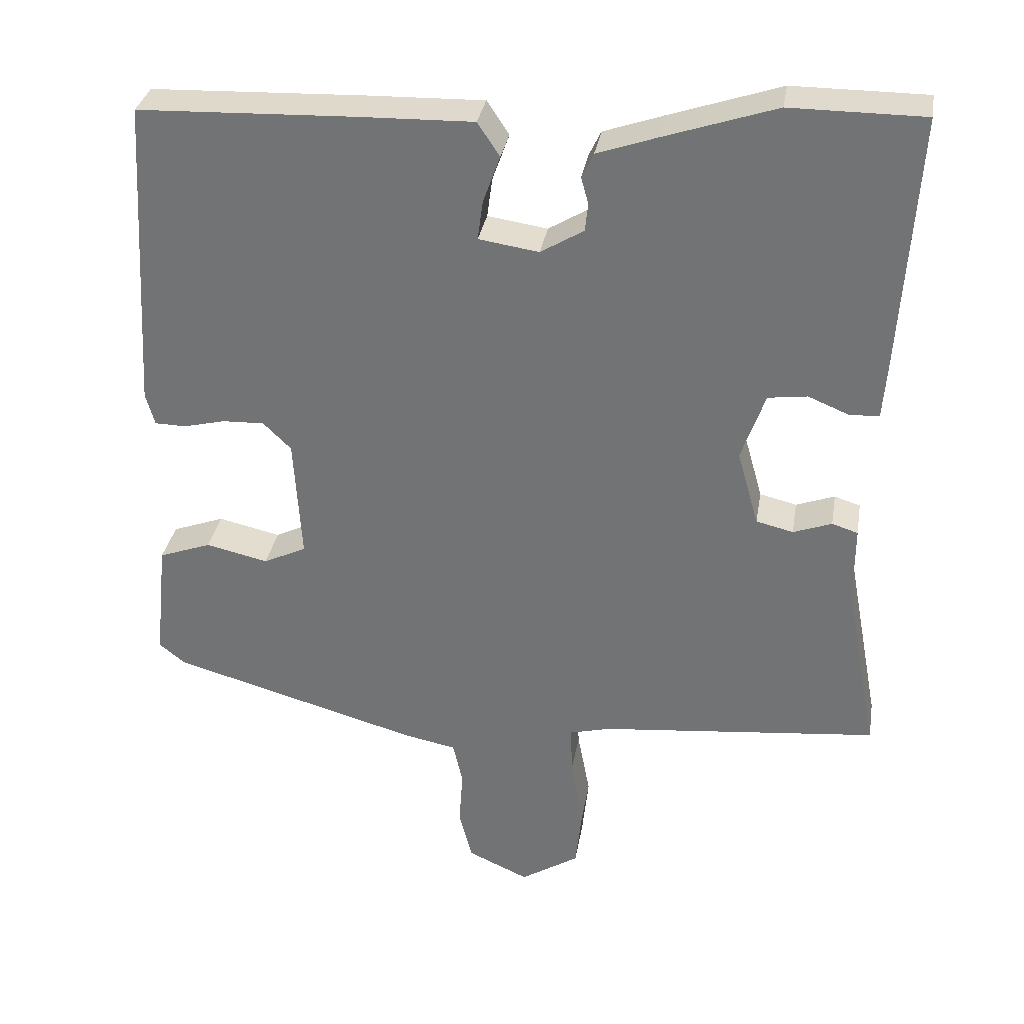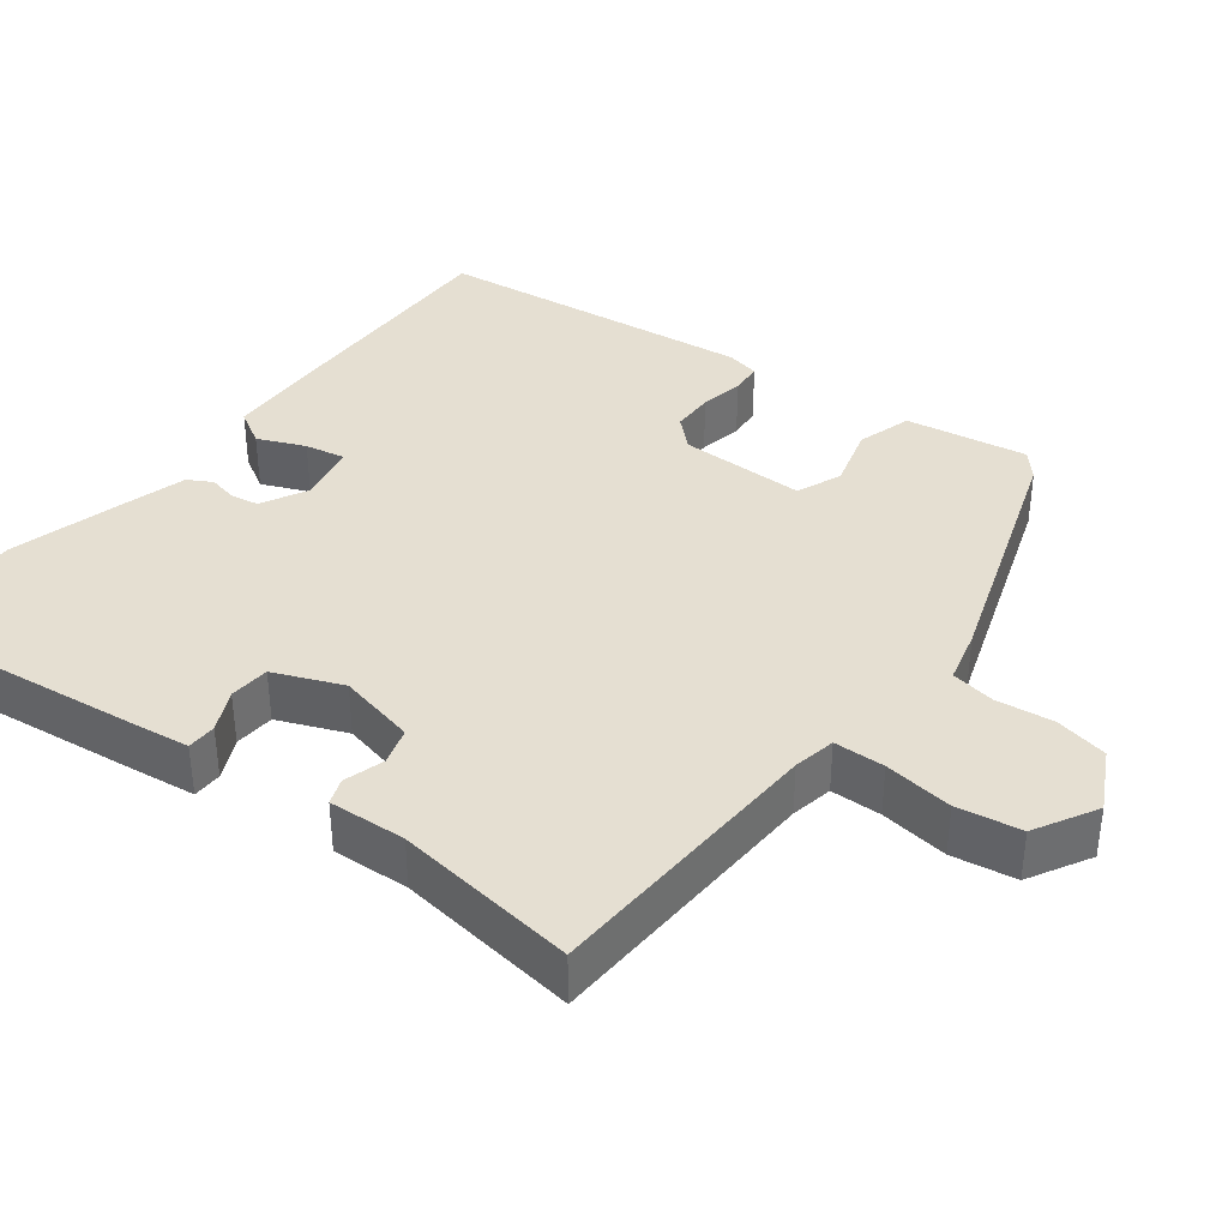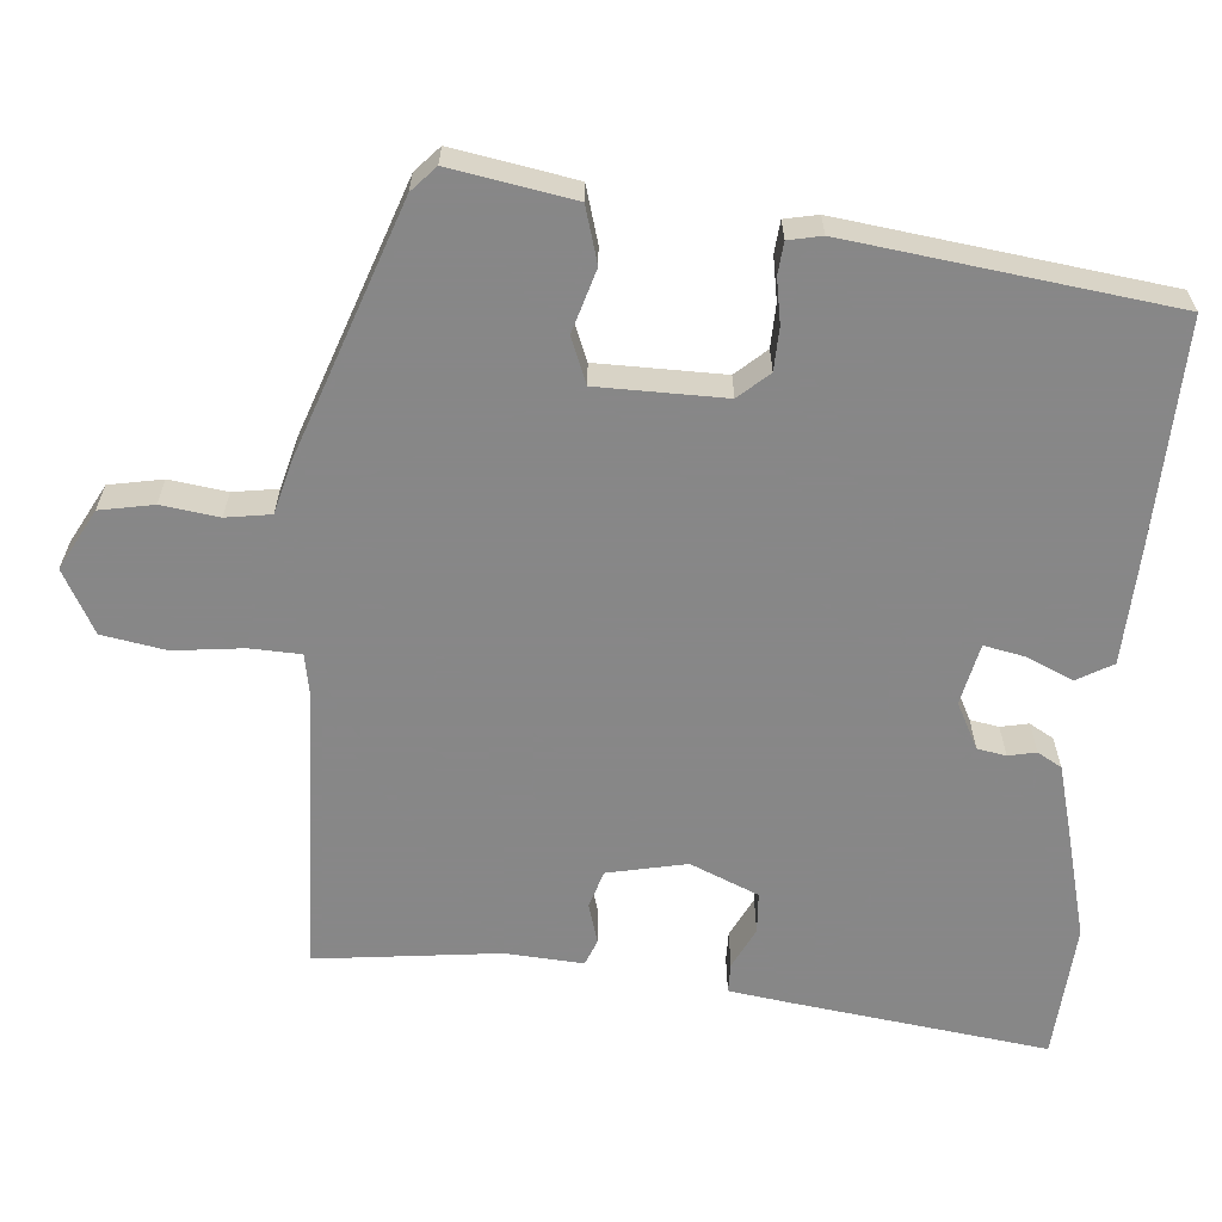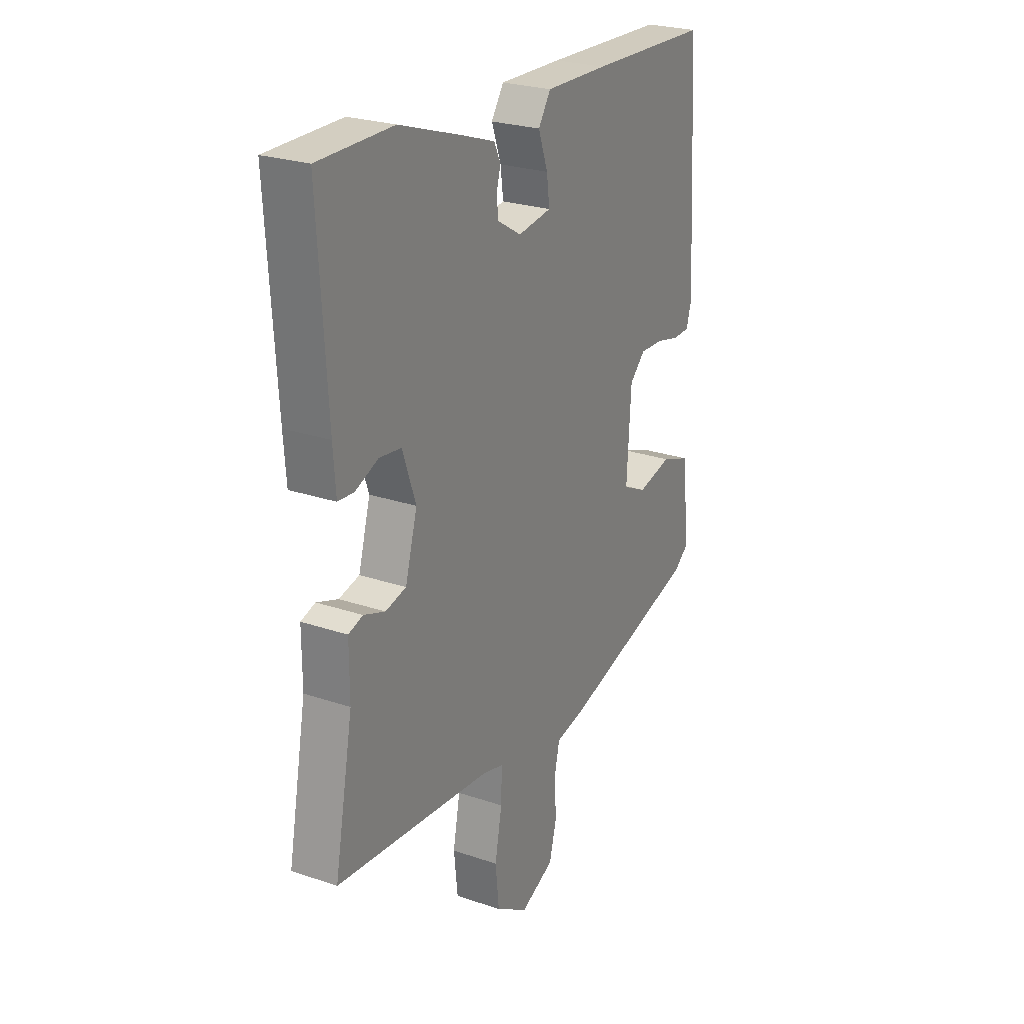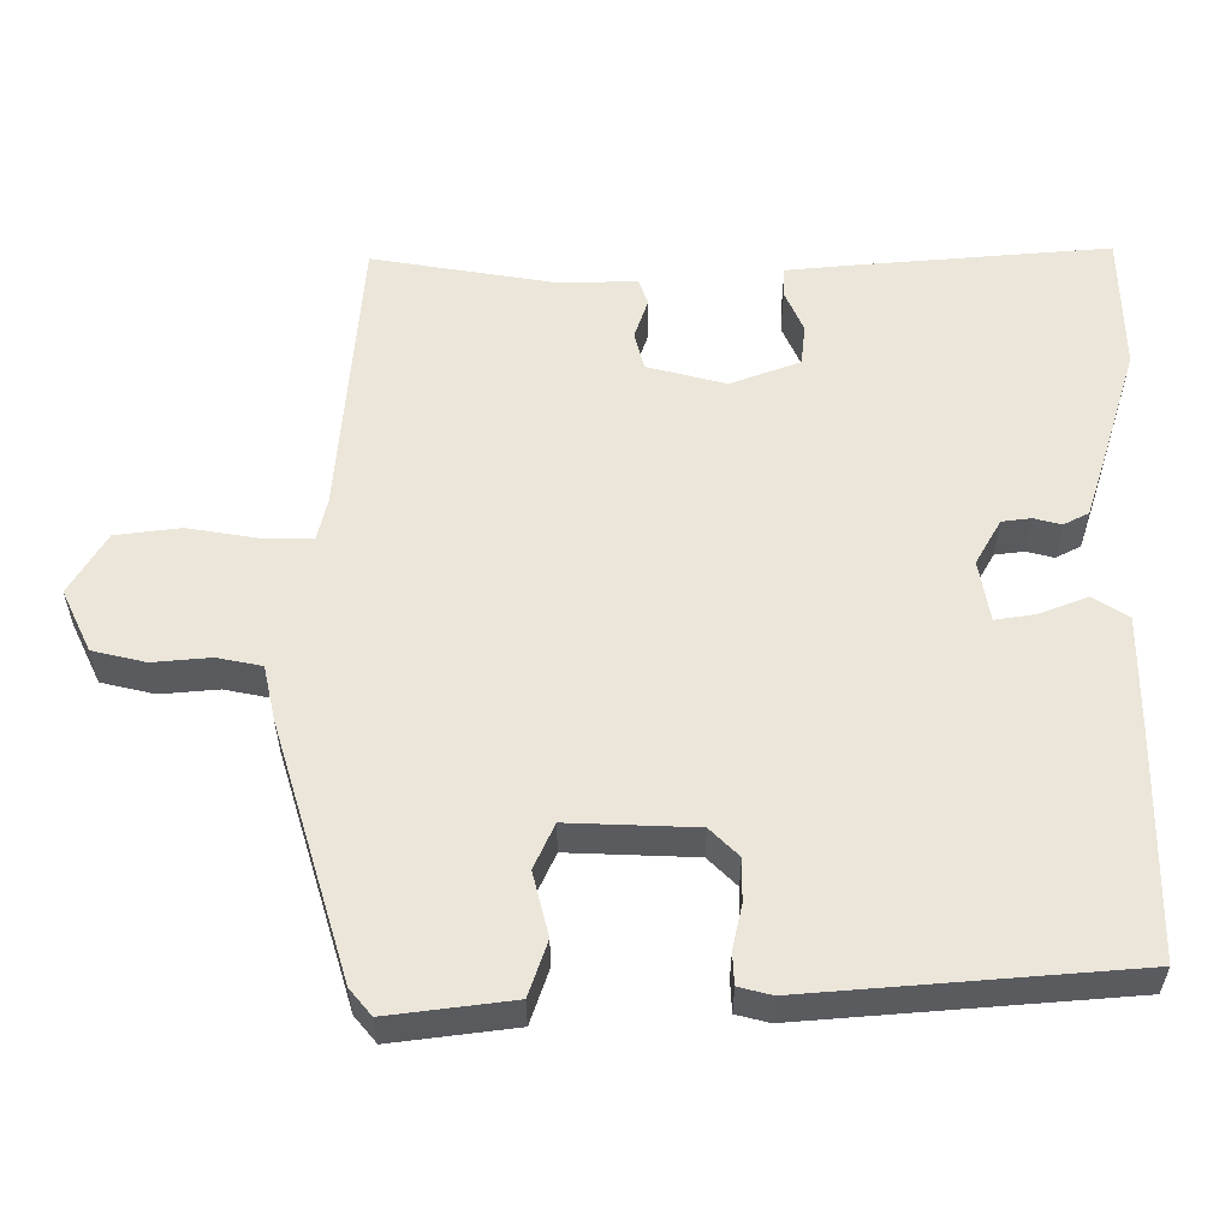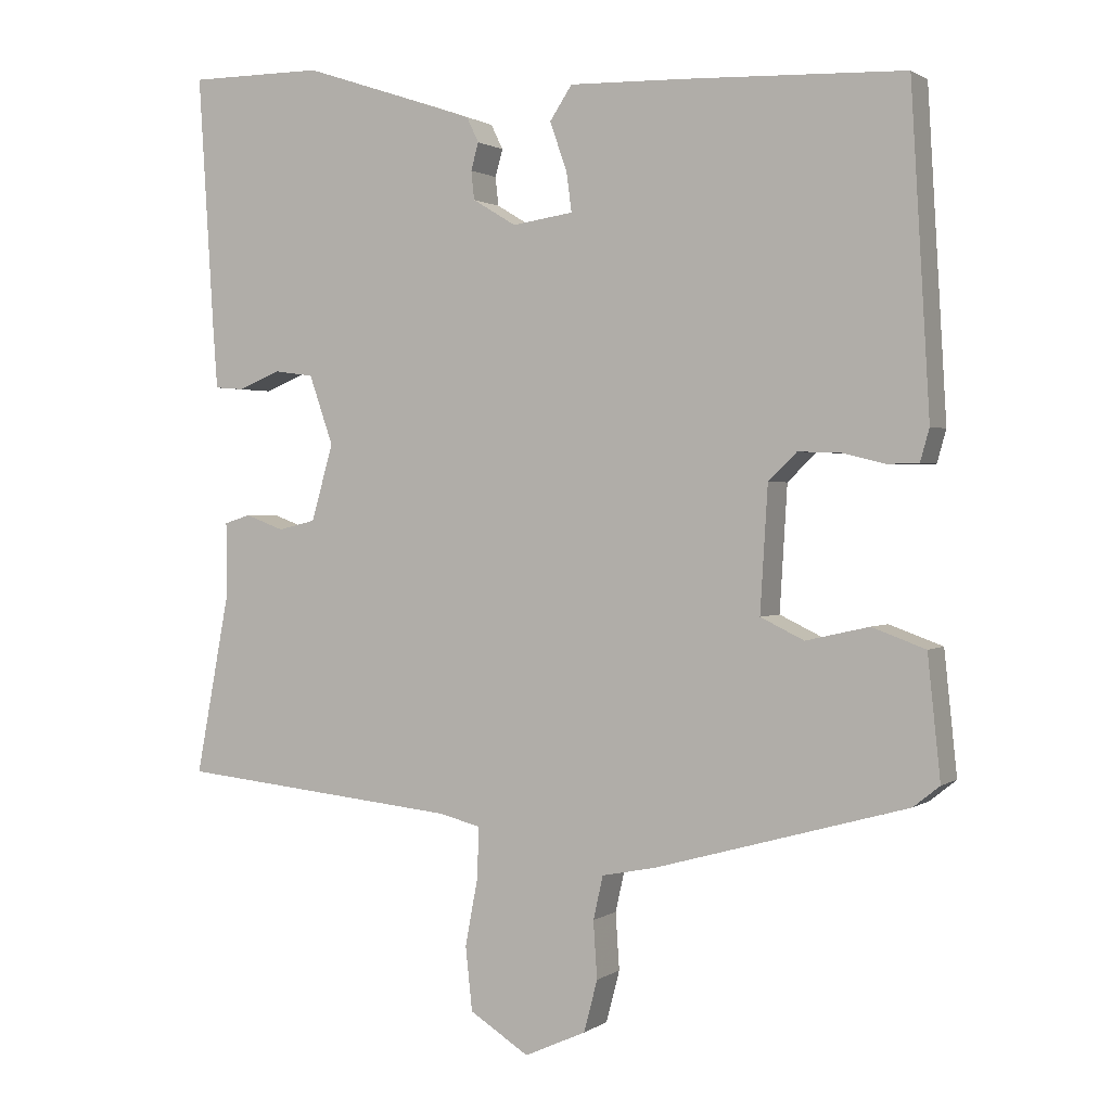
<metadata>
{"format":"obj","ext":"obj","renderer":"f3d","projection":"perspective","resolution":1024,"background":"white","views":[{"elev":32.8,"azim":9.6,"up":"+Z"},{"elev":37.5,"azim":124.2,"up":"+Y"},{"elev":-62.6,"azim":-98.7,"up":"+Y"},{"elev":25.2,"azim":118.8,"up":"+Z"},{"elev":56.9,"azim":-91.3,"up":"+Y"},{"elev":1.3,"azim":-154.7,"up":"+Z"}]}
</metadata>
<code>
v 0.335 0.07 0.5
v 0.515 0.07 0.5
v 0.494 0.07 0.162
v 0.488 0.07 0.08
v 0.449 0.07 0.077
v 0.393 0.07 0.1
v 0.34 0.07 0.093
v 0.308 0.07 0.001
v 0.337 0.07 -0.101
v 0.387 0.07 -0.113
v 0.439 0.07 -0.094
v 0.474 0.07 -0.105
v 0.474 0.07 -0.207
v 0.519 0.07 -0.446
v 0.143 0.07 -0.484
v 0.088 0.07 -0.498
v 0.09 0.07 -0.565
v 0.107 0.07 -0.655
v 0.098 0.07 -0.74
v 0.019 0.07 -0.79
v -0.063 0.07 -0.753
v -0.081 0.07 -0.684
v -0.076 0.07 -0.608
v -0.089 0.07 -0.55
v -0.16 0.07 -0.536
v -0.496 0.07 -0.442
v -0.531 0.07 -0.414
v -0.514 0.07 -0.252
v -0.443 0.07 -0.226
v -0.359 0.07 -0.245
v -0.301 0.07 -0.217
v -0.311 0.07 -0.051
v -0.349 0.07 -0.014
v -0.405 0.07 -0.016
v -0.462 0.07 -0.03
v -0.504 0.07 -0.029
v -0.516 0.07 0.014
v -0.491 0.07 0.439
v -0.197 0.07 0.45
v -0.045 0.07 0.454
v -0.015 0.07 0.409
v -0.038 0.07 0.345
v -0.045 0.07 0.292
v 0.036 0.07 0.28
v 0.094 0.07 0.315
v 0.098 0.07 0.353
v 0.088 0.07 0.389
v 0.104 0.07 0.422
v 0.185 0.07 0.45
v 0.335 0 0.5
v 0.515 0 0.5
v 0.494 0 0.162
v 0.488 0 0.08
v 0.449 0 0.077
v 0.393 0 0.1
v 0.34 0 0.093
v 0.308 0 0.001
v 0.337 0 -0.101
v 0.387 0 -0.113
v 0.439 0 -0.094
v 0.474 0 -0.105
v 0.474 0 -0.207
v 0.519 0 -0.446
v 0.143 0 -0.484
v 0.088 0 -0.498
v 0.09 0 -0.565
v 0.107 0 -0.655
v 0.098 0 -0.74
v 0.019 0 -0.79
v -0.063 0 -0.753
v -0.081 0 -0.684
v -0.076 0 -0.608
v -0.089 0 -0.55
v -0.16 0 -0.536
v -0.496 0 -0.442
v -0.531 0 -0.414
v -0.514 0 -0.252
v -0.443 0 -0.226
v -0.359 0 -0.245
v -0.301 0 -0.217
v -0.311 0 -0.051
v -0.349 0 -0.014
v -0.405 0 -0.016
v -0.462 0 -0.03
v -0.504 0 -0.029
v -0.516 0 0.014
v -0.491 0 0.439
v -0.197 0 0.45
v -0.045 0 0.454
v -0.015 0 0.409
v -0.038 0 0.345
v -0.045 0 0.292
v 0.036 0 0.28
v 0.094 0 0.315
v 0.098 0 0.353
v 0.088 0 0.389
v 0.104 0 0.422
v 0.185 0 0.45
f 46 47 48 49
f 45 46 49 1
f 39 40 41 42
f 39 42 43
f 38 39 43
f 37 38 43
f 34 35 36 37
f 33 34 37 43
f 32 33 43 44
f 27 28 29 30
f 27 30 31
f 24 25 26 27
f 24 27 31
f 20 21 22 23
f 20 23 24
f 17 18 19 20
f 16 17 20 24
f 13 14 15
f 13 15 16
f 10 11 12 13
f 9 10 13 16
f 8 9 16 24
f 3 4 5 6
f 3 6 7
f 45 1 2 3
f 45 3 7
f 31 32 44 45
f 24 31 45
f 7 8 24 45
f 98 97 96 95
f 50 98 95 94
f 91 90 89 88
f 92 91 88
f 92 88 87
f 92 87 86
f 86 85 84 83
f 92 86 83 82
f 93 92 82 81
f 79 78 77 76
f 80 79 76
f 76 75 74 73
f 80 76 73
f 72 71 70 69
f 73 72 69
f 69 68 67 66
f 73 69 66 65
f 64 63 62
f 65 64 62
f 62 61 60 59
f 65 62 59 58
f 73 65 58 57
f 55 54 53 52
f 56 55 52
f 52 51 50 94
f 56 52 94
f 94 93 81 80
f 94 80 73
f 94 73 57 56
f 1 50 51 2
f 2 51 52 3
f 3 52 53 4
f 4 53 54 5
f 5 54 55 6
f 6 55 56 7
f 7 56 57 8
f 8 57 58 9
f 9 58 59 10
f 10 59 60 11
f 11 60 61 12
f 12 61 62 13
f 13 62 63 14
f 14 63 64 15
f 15 64 65 16
f 16 65 66 17
f 17 66 67 18
f 18 67 68 19
f 19 68 69 20
f 20 69 70 21
f 21 70 71 22
f 22 71 72 23
f 23 72 73 24
f 24 73 74 25
f 25 74 75 26
f 26 75 76 27
f 27 76 77 28
f 28 77 78 29
f 29 78 79 30
f 30 79 80 31
f 31 80 81 32
f 32 81 82 33
f 33 82 83 34
f 34 83 84 35
f 35 84 85 36
f 36 85 86 37
f 37 86 87 38
f 38 87 88 39
f 39 88 89 40
f 40 89 90 41
f 41 90 91 42
f 42 91 92 43
f 43 92 93 44
f 44 93 94 45
f 45 94 95 46
f 46 95 96 47
f 47 96 97 48
f 48 97 98 49
f 49 98 50 1

</code>
